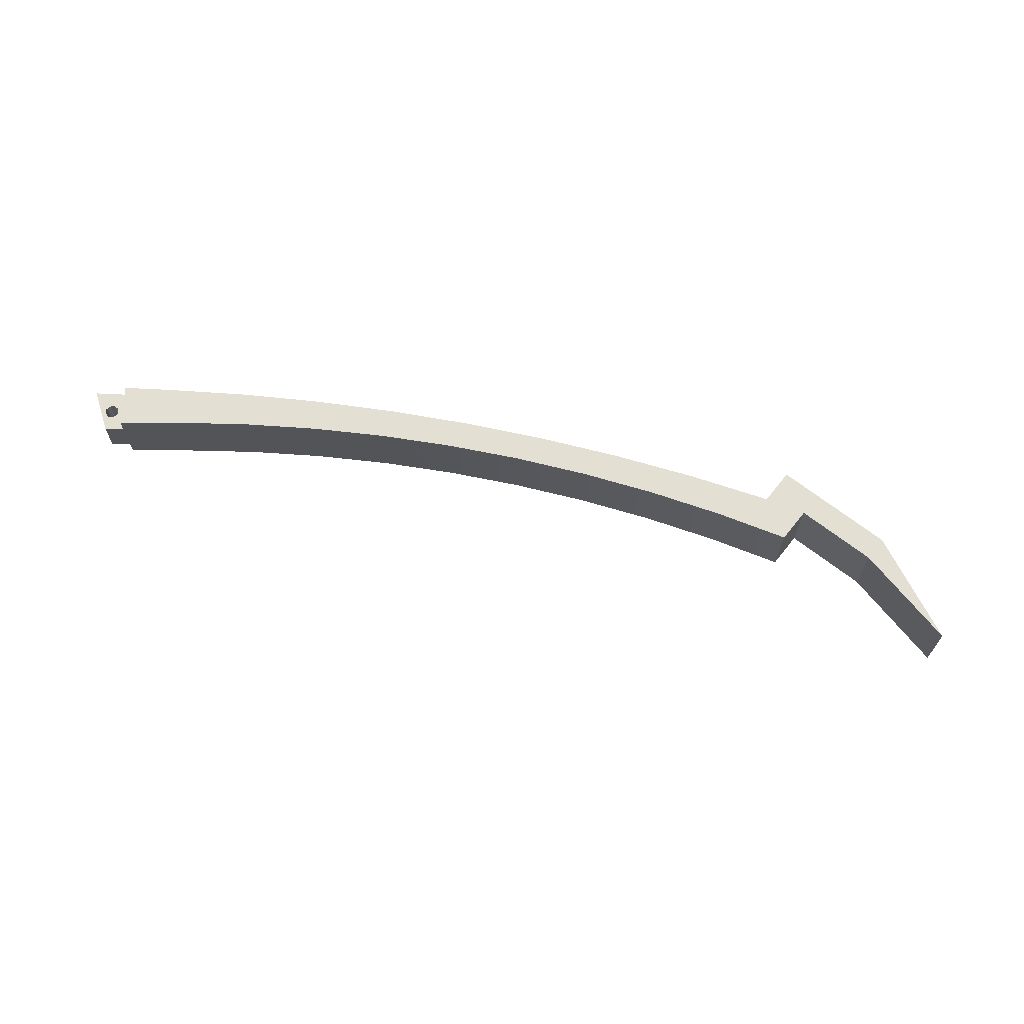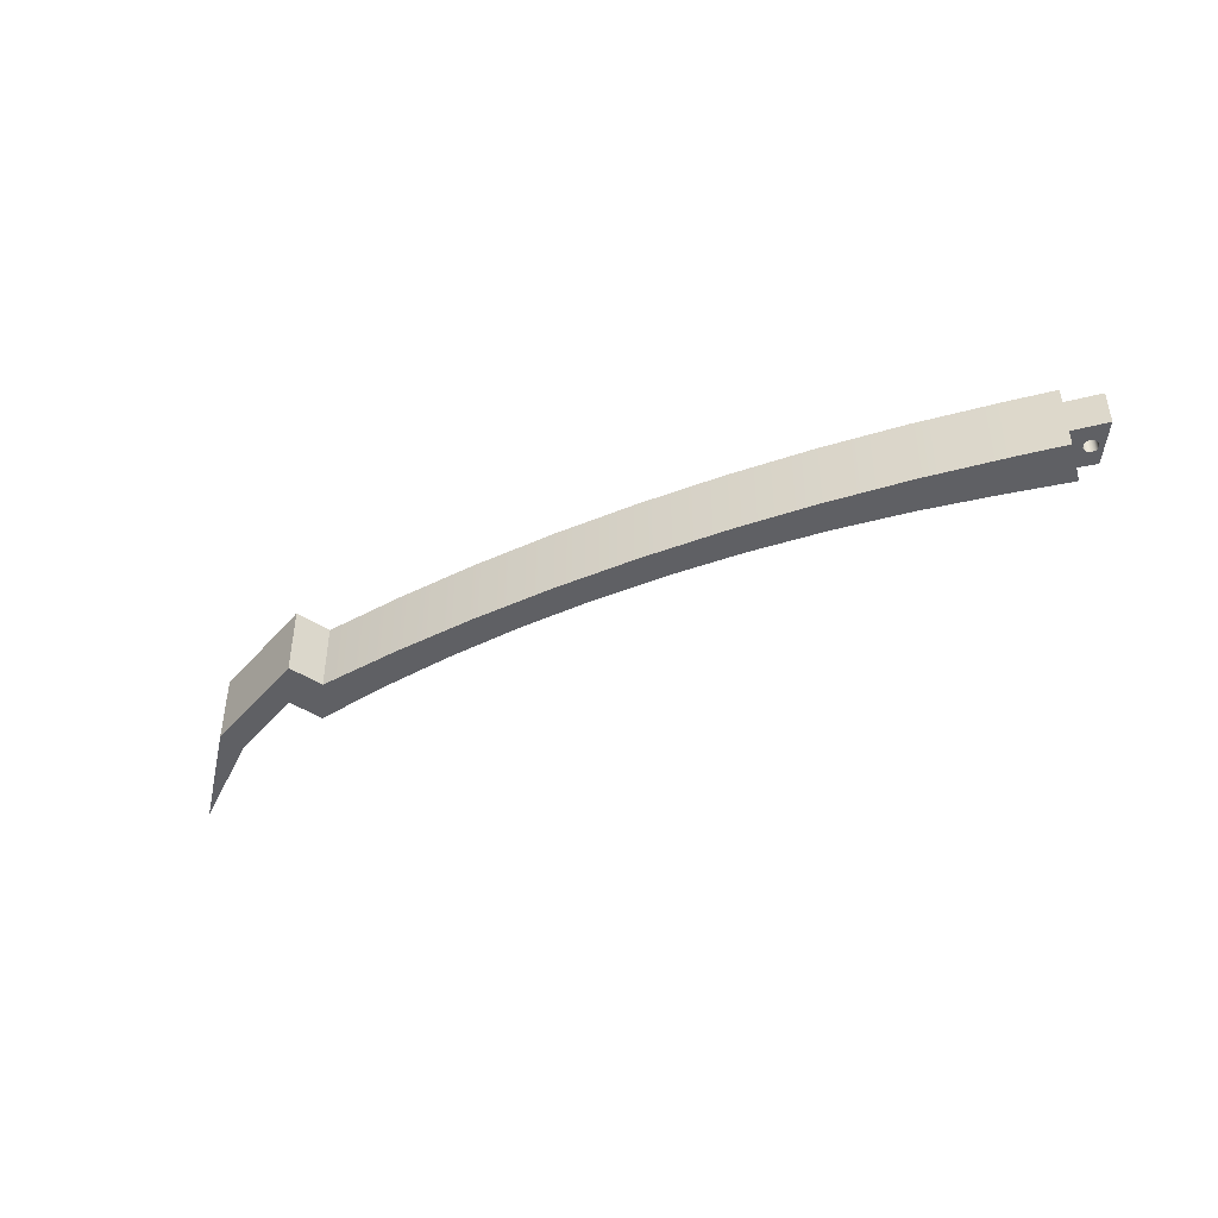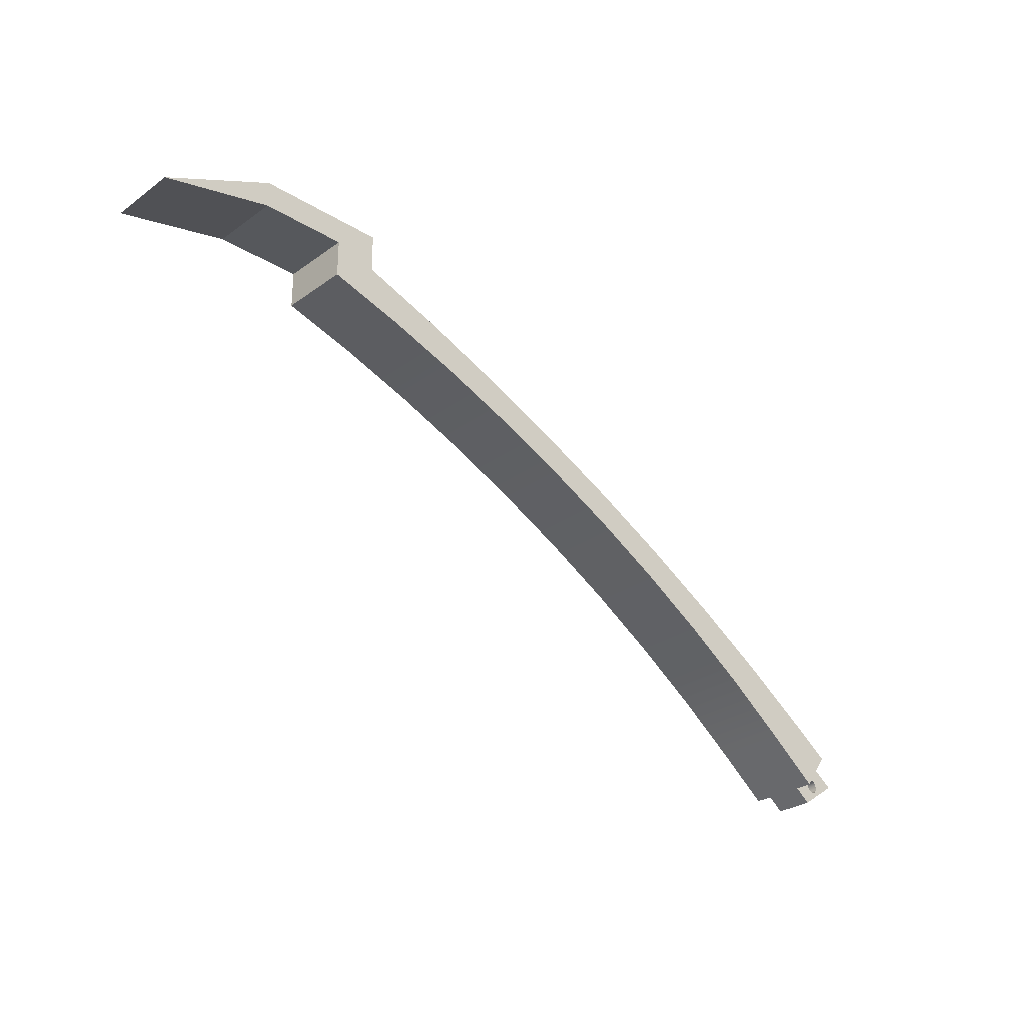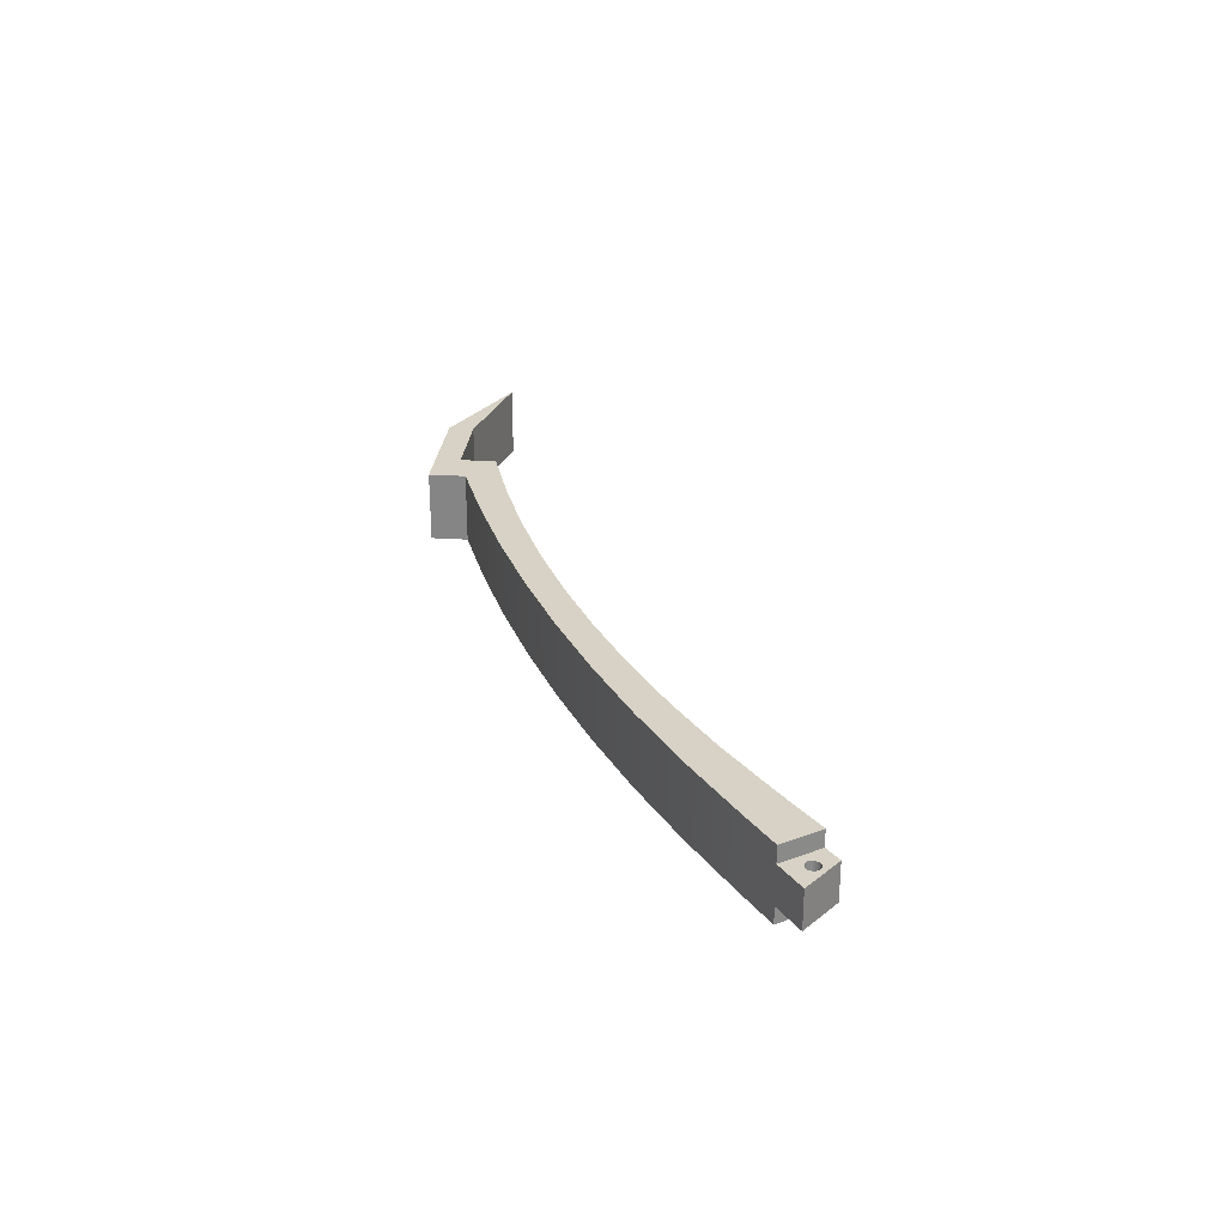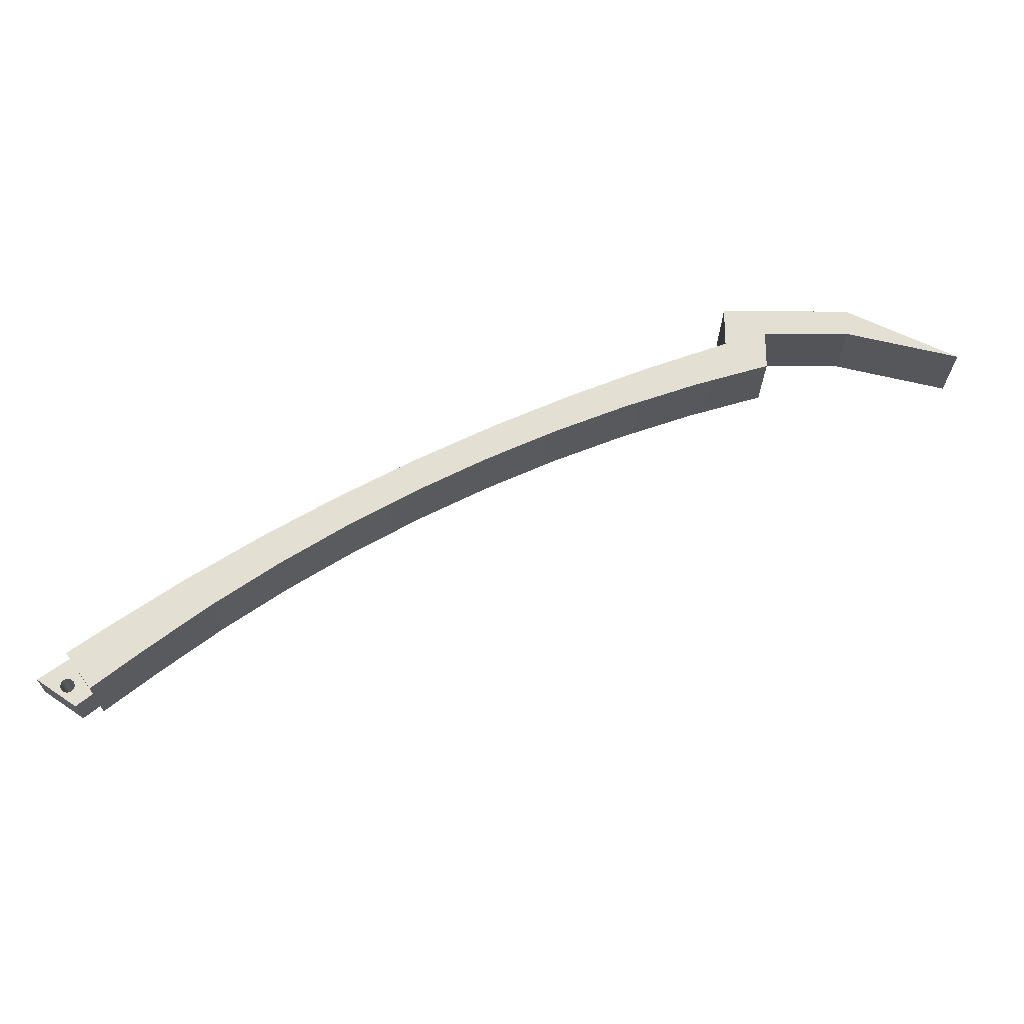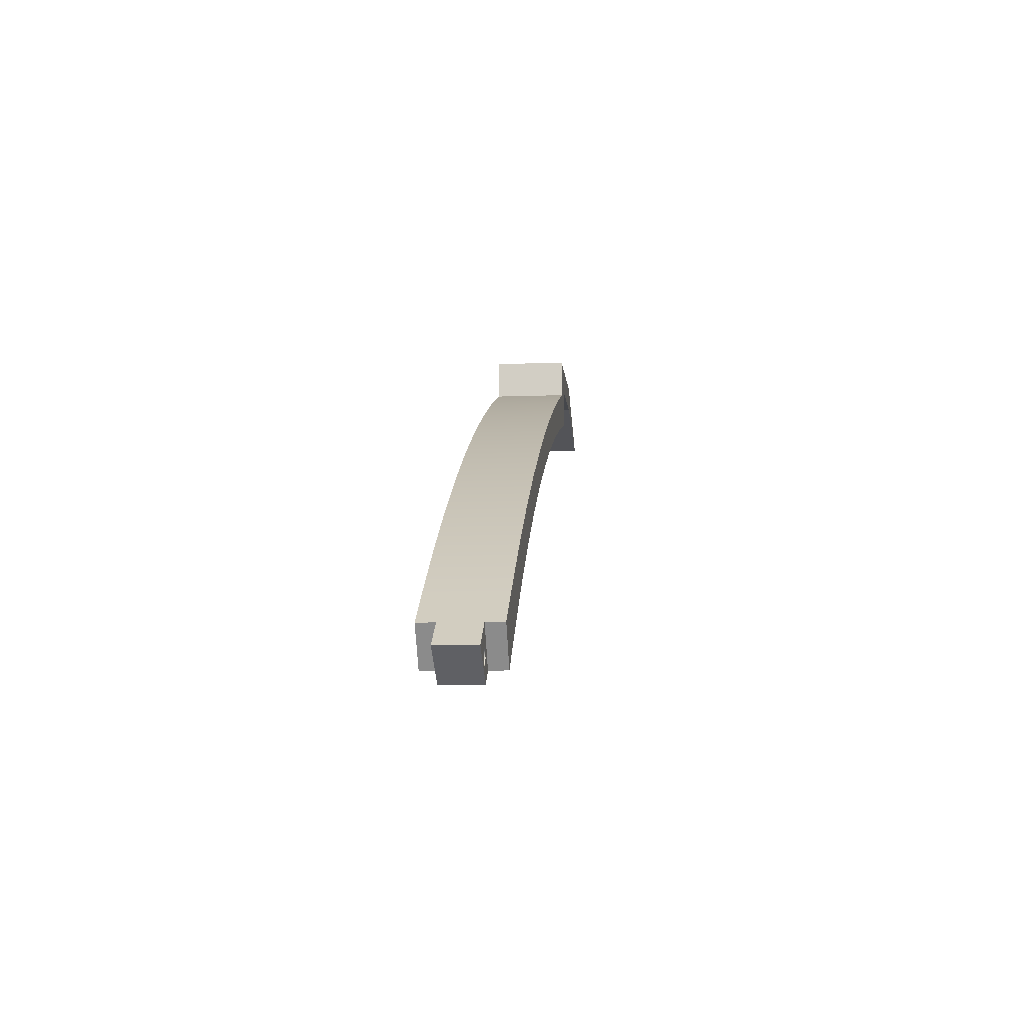
<metadata>
{"format":"obj","ext":"obj","renderer":"f3d","projection":"perspective","resolution":1024,"background":"white","views":[{"elev":66.5,"azim":38.4,"up":"+Z"},{"elev":-44.4,"azim":-128.0,"up":"+Z"},{"elev":-28.3,"azim":137.2,"up":"+Y"},{"elev":27.4,"azim":-84.4,"up":"+Z"},{"elev":-23.3,"azim":-0.3,"up":"+Y"},{"elev":-10.2,"azim":-84.6,"up":"+Y"}]}
</metadata>
<code>
v -5.179 -0.8738 0
v -5.179 -0.8738 0.2356
v -5.532 -0.3795 0.2356
v -5.532 -0.3795 0
v -5.448 -0.7006 0.7644
v -5.429 -0.7666 0.7644
v -5.458 -0.8288 0.7644
v -5.52 -0.8583 0.7644
v -5.586 -0.8412 0.7644
v -5.625 -0.7855 0.7644
v -5.62 -0.7173 0.7644
v -5.572 -0.6685 0.7644
v -5.504 -0.6619 0.7644
v -5.945 -0.6745 0.7644
v -5.398 -1.046 0.7644
v -5.179 -0.8738 0.7644
v -5.532 -0.3795 0.7644
v -5.945 -0.6745 0.7644
v -5.532 -0.3795 0.7644
v -5.532 -0.3795 1
v -5 0 1
v -5 0 0
v -5.532 -0.3795 0
v -5.532 -0.3795 0.2356
v -5.945 -0.6745 0.2356
v -5.448 -0.7006 0.2356
v -5.504 -0.6619 0.2356
v -5.572 -0.6685 0.2356
v -5.62 -0.7173 0.2356
v -5.625 -0.7855 0.2356
v -5.586 -0.8412 0.2356
v -5.52 -0.8583 0.2356
v -5.458 -0.8288 0.2356
v -5.429 -0.7666 0.2356
v -5.398 -1.046 0.2356
v -5.945 -0.6745 0.2356
v -5.532 -0.3795 0.2356
v -5.179 -0.8738 0.2356
v -5.448 -0.7006 0.2356
v -5.429 -0.7666 0.2356
v -5.458 -0.8288 0.2356
v -5.52 -0.8583 0.2356
v -5.586 -0.8412 0.2356
v -5.625 -0.7855 0.2356
v -5.62 -0.7173 0.2356
v -5.572 -0.6685 0.2356
v -5.504 -0.6619 0.2356
v -5.448 -0.7006 0.7644
v -5.504 -0.6619 0.7644
v -5.572 -0.6685 0.7644
v -5.62 -0.7173 0.7644
v -5.625 -0.7855 0.7644
v -5.586 -0.8412 0.7644
v -5.52 -0.8583 0.7644
v -5.458 -0.8288 0.7644
v -5.429 -0.7666 0.7644
v -5.448 -0.7006 0.2356
v -5.448 -0.7006 0.7644
v -5.179 -0.8738 0.7644
v -5.179 -0.8738 1
v -5.532 -0.3795 1
v -5.532 -0.3795 0.7644
v -5.532 -0.3795 1
v -5.179 -0.8738 1
v -4.472 -0.3177 1
v -3.62 0.3217 1
v -2.741 0.9223 1
v -1.836 1.483 1
v -0.9064 2.003 1
v 0.04528 2.481 1
v 1.017 2.915 1
v 2.008 3.306 1
v 3.015 3.652 1
v 4.036 3.953 1
v 4.036 4.473 1
v 5.218 4.473 1
v 6.767 4.107 1
v 5.218 4.838 1
v 3.464 4.838 1
v 3.464 4.309 1
v 2.341 3.911 1
v 1.233 3.471 1
v 0.1429 2.991 1
v -0.9289 2.47 1
v -1.98 1.91 1
v -3.01 1.311 1
v -4.017 0.6741 1
v -5 0 1
v 4.036 3.953 0
v 4.036 4.473 0
v 4.036 4.473 1
v 4.036 3.953 1
v 5.218 4.838 0
v 3.464 4.838 0
v 3.464 4.838 1
v 5.218 4.838 1
v -5.179 -0.8738 0
v -5.532 -0.3795 0
v -5 0 0
v -4.017 0.6741 0
v -3.01 1.311 0
v -1.98 1.91 0
v -0.9289 2.47 0
v 0.1429 2.991 0
v 1.233 3.471 0
v 2.341 3.911 0
v 3.464 4.309 0
v 3.464 4.838 0
v 5.218 4.838 0
v 6.767 4.107 0
v 5.218 4.473 0
v 4.036 4.473 0
v 4.036 3.953 0
v 3.015 3.652 0
v 2.008 3.306 0
v 1.017 2.915 0
v 0.04528 2.481 0
v -0.9064 2.003 0
v -1.836 1.483 0
v -2.741 0.9223 0
v -3.62 0.3217 0
v -4.472 -0.3177 0
v 4.036 4.473 0
v 5.218 4.473 0
v 5.218 4.473 1
v 4.036 4.473 1
v 3.464 4.838 0
v 3.464 4.309 0
v 3.464 4.309 1
v 3.464 4.838 1
v -4.472 -0.3177 0
v -3.62 0.3217 0
v -2.741 0.9223 0
v -1.836 1.483 0
v -0.9064 2.003 0
v 0.04528 2.481 0
v 1.017 2.915 0
v 2.008 3.306 0
v 3.015 3.652 0
v 4.036 3.953 0
v 4.036 3.953 1
v 3.015 3.652 1
v 2.008 3.306 1
v 1.017 2.915 1
v 0.04528 2.481 1
v -0.9064 2.003 1
v -1.836 1.483 1
v -2.741 0.9223 1
v -3.62 0.3217 1
v -4.472 -0.3177 1
v 5.218 4.473 0
v 6.767 4.107 0
v 6.767 4.107 1
v 5.218 4.473 1
v 3.464 4.309 0
v 2.341 3.911 0
v 1.233 3.471 0
v 0.1429 2.991 0
v -0.9289 2.47 0
v -1.98 1.91 0
v -3.01 1.311 0
v -4.017 0.6741 0
v -5 0 0
v -5 0 1
v -4.017 0.6741 1
v -3.01 1.311 1
v -1.98 1.91 1
v -0.9289 2.47 1
v 0.1429 2.991 1
v 1.233 3.471 1
v 2.341 3.911 1
v 3.464 4.309 1
v -5.398 -1.046 0.7644
v -5.945 -0.6745 0.7644
v -5.945 -0.6745 0.2356
v -5.398 -1.046 0.2356
v 6.767 4.107 0
v 5.218 4.838 0
v 5.218 4.838 1
v 6.767 4.107 1
v -5.179 -0.8738 0.7644
v -5.398 -1.046 0.7644
v -5.398 -1.046 0.2356
v -5.179 -0.8738 0.2356
v -5.179 -0.8738 0
v -4.472 -0.3177 0
v -4.472 -0.3177 1
v -5.179 -0.8738 1
f 1 2 4
f 4 2 3
f 6 16 5
f 5 16 17
f 5 17 13
f 13 17 12
f 12 17 14
f 12 14 11
f 11 14 10
f 10 14 9
f 9 14 15
f 9 15 8
f 8 15 7
f 7 15 16
f 7 16 6
f 18 19 25
f 25 19 24
f 24 19 22
f 24 22 23
f 20 21 19
f 19 21 22
f 27 37 26
f 26 37 38
f 26 38 34
f 34 38 33
f 33 38 35
f 33 35 32
f 32 35 31
f 31 35 36
f 31 36 30
f 30 36 29
f 29 36 28
f 28 36 37
f 28 37 27
f 40 56 39
f 39 56 58
f 57 48 47
f 47 48 49
f 47 49 46
f 46 49 50
f 46 50 45
f 45 50 51
f 45 51 44
f 44 51 52
f 44 52 43
f 43 52 53
f 43 53 42
f 42 53 54
f 42 54 41
f 41 54 55
f 41 55 40
f 40 55 56
f 59 60 62
f 62 60 61
f 64 65 63
f 63 65 88
f 88 65 66
f 88 66 87
f 87 66 67
f 87 67 86
f 86 67 68
f 86 68 85
f 85 68 69
f 85 69 84
f 84 69 70
f 84 70 83
f 83 70 71
f 83 71 82
f 82 71 72
f 82 72 81
f 81 72 73
f 81 73 80
f 80 73 74
f 80 74 75
f 76 78 75
f 75 78 79
f 75 79 80
f 76 77 78
f 89 90 92
f 92 90 91
f 93 94 96
f 96 94 95
f 97 98 122
f 122 98 99
f 122 99 121
f 121 99 100
f 121 100 120
f 120 100 101
f 120 101 119
f 119 101 102
f 119 102 118
f 118 102 103
f 118 103 117
f 117 103 104
f 117 104 116
f 116 104 105
f 116 105 115
f 115 105 106
f 115 106 114
f 114 106 107
f 114 107 113
f 113 107 112
f 112 107 108
f 112 108 109
f 110 111 109
f 109 111 112
f 123 124 126
f 126 124 125
f 127 128 130
f 130 128 129
f 150 131 149
f 149 131 132
f 149 132 148
f 148 132 133
f 148 133 147
f 147 133 134
f 147 134 146
f 146 134 135
f 146 135 145
f 145 135 136
f 145 136 144
f 144 136 137
f 144 137 143
f 143 137 138
f 143 138 142
f 142 138 139
f 142 139 141
f 141 139 140
f 151 152 154
f 154 152 153
f 172 155 171
f 171 155 156
f 171 156 170
f 170 156 157
f 170 157 169
f 169 157 158
f 169 158 168
f 168 158 159
f 168 159 167
f 167 159 160
f 167 160 166
f 166 160 161
f 166 161 165
f 165 161 162
f 165 162 164
f 164 162 163
f 173 174 176
f 176 174 175
f 177 178 180
f 180 178 179
f 182 184 181
f 181 184 186
f 181 186 187
f 182 183 184
f 184 185 186
f 187 188 181

</code>
